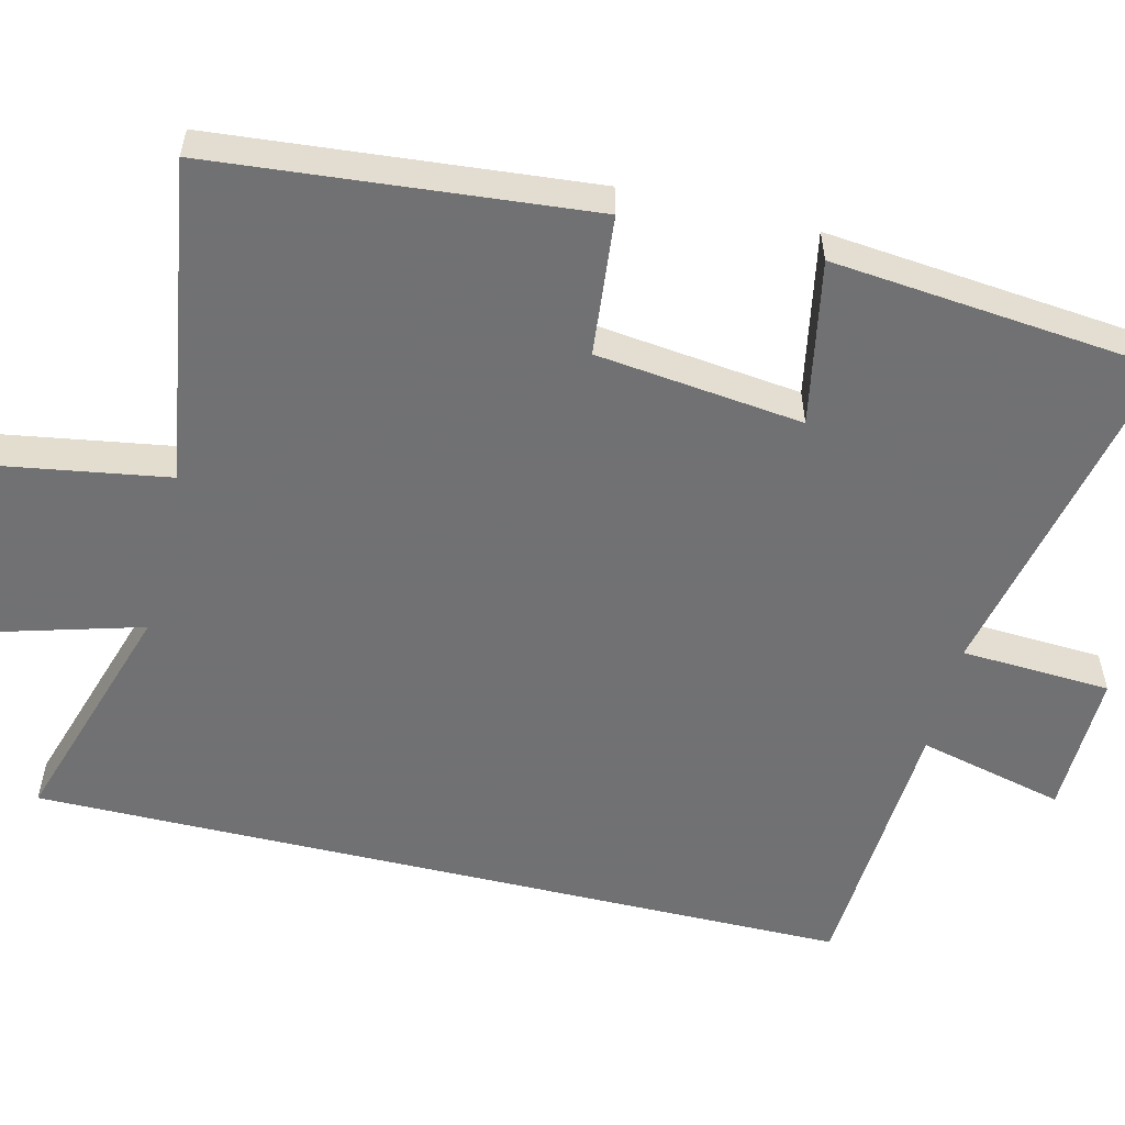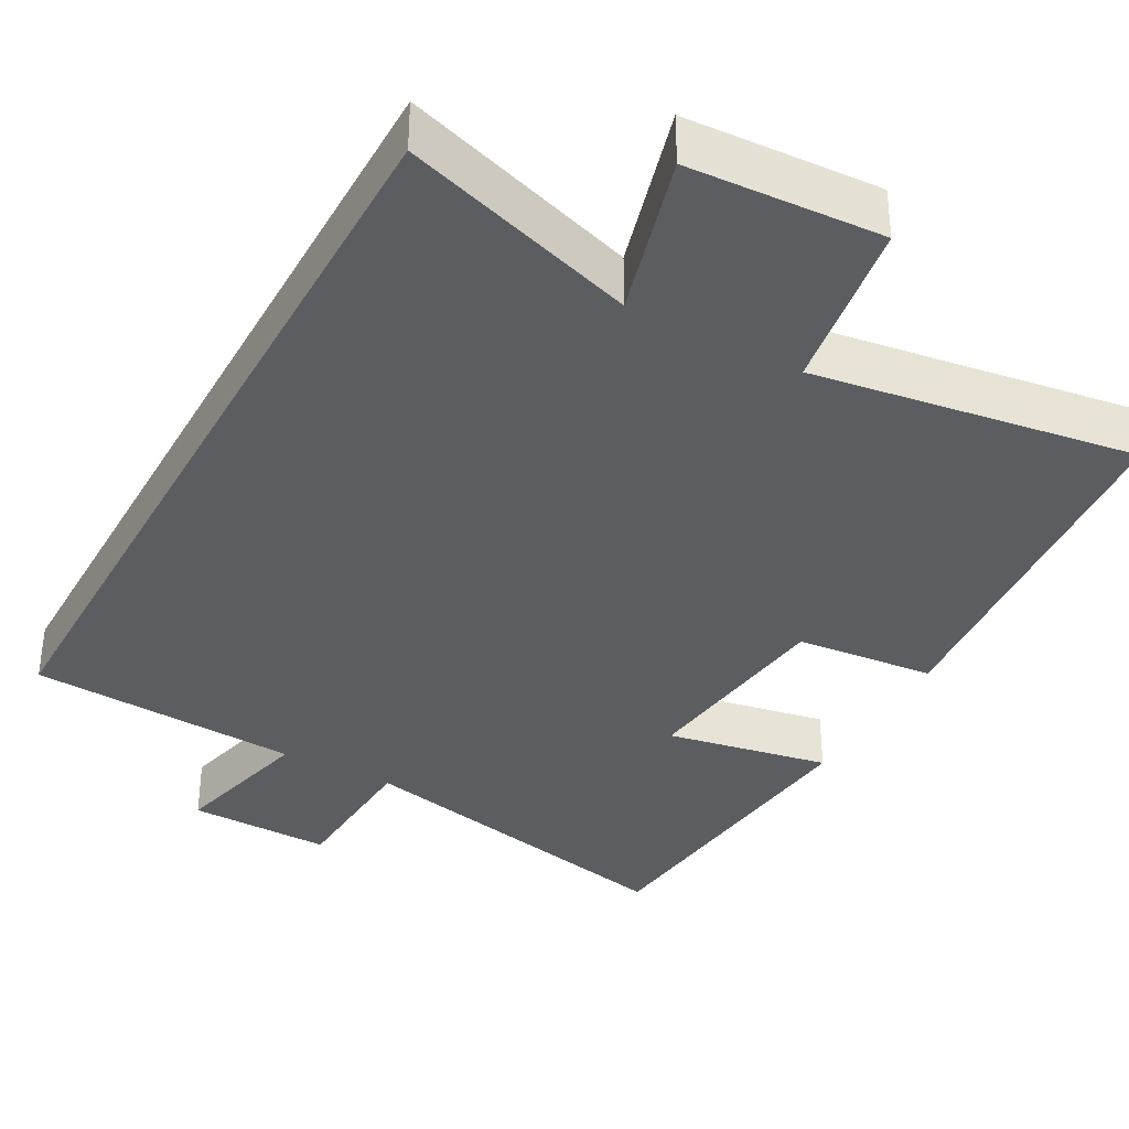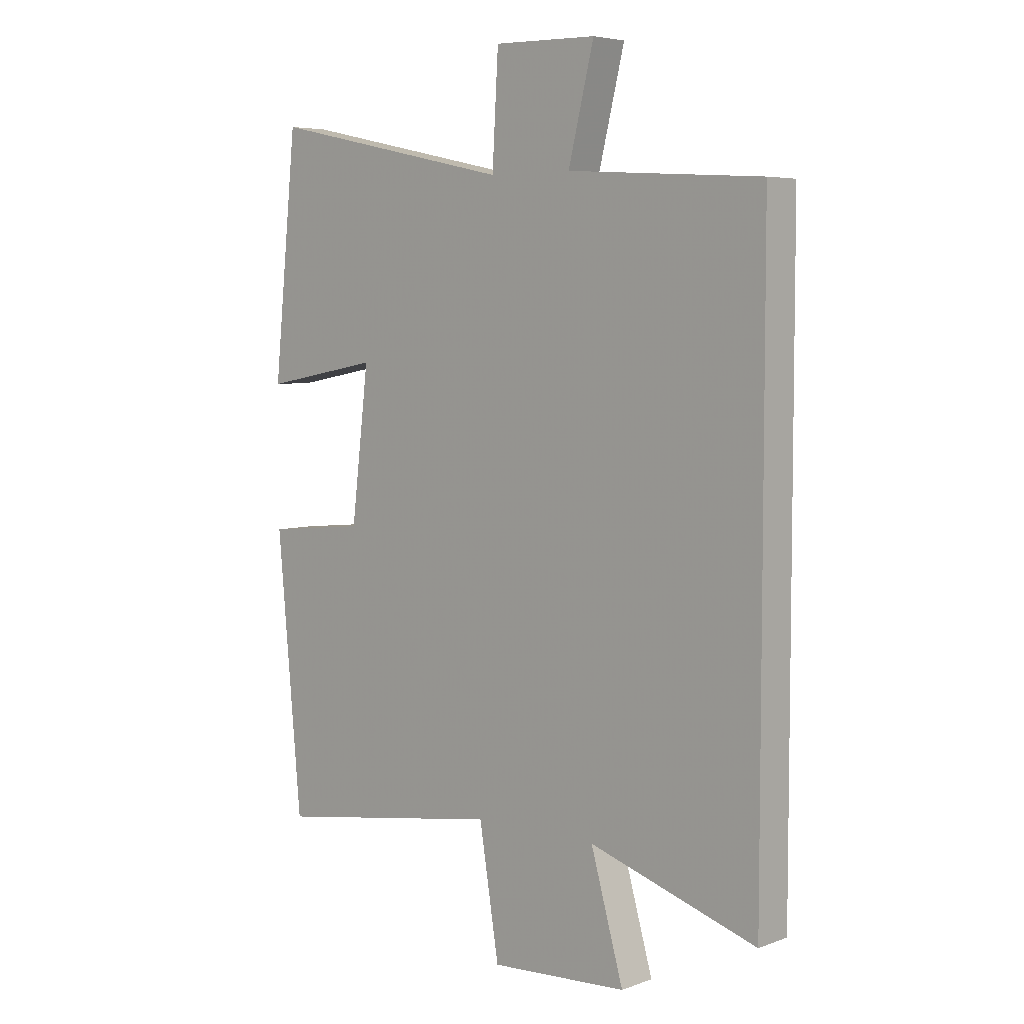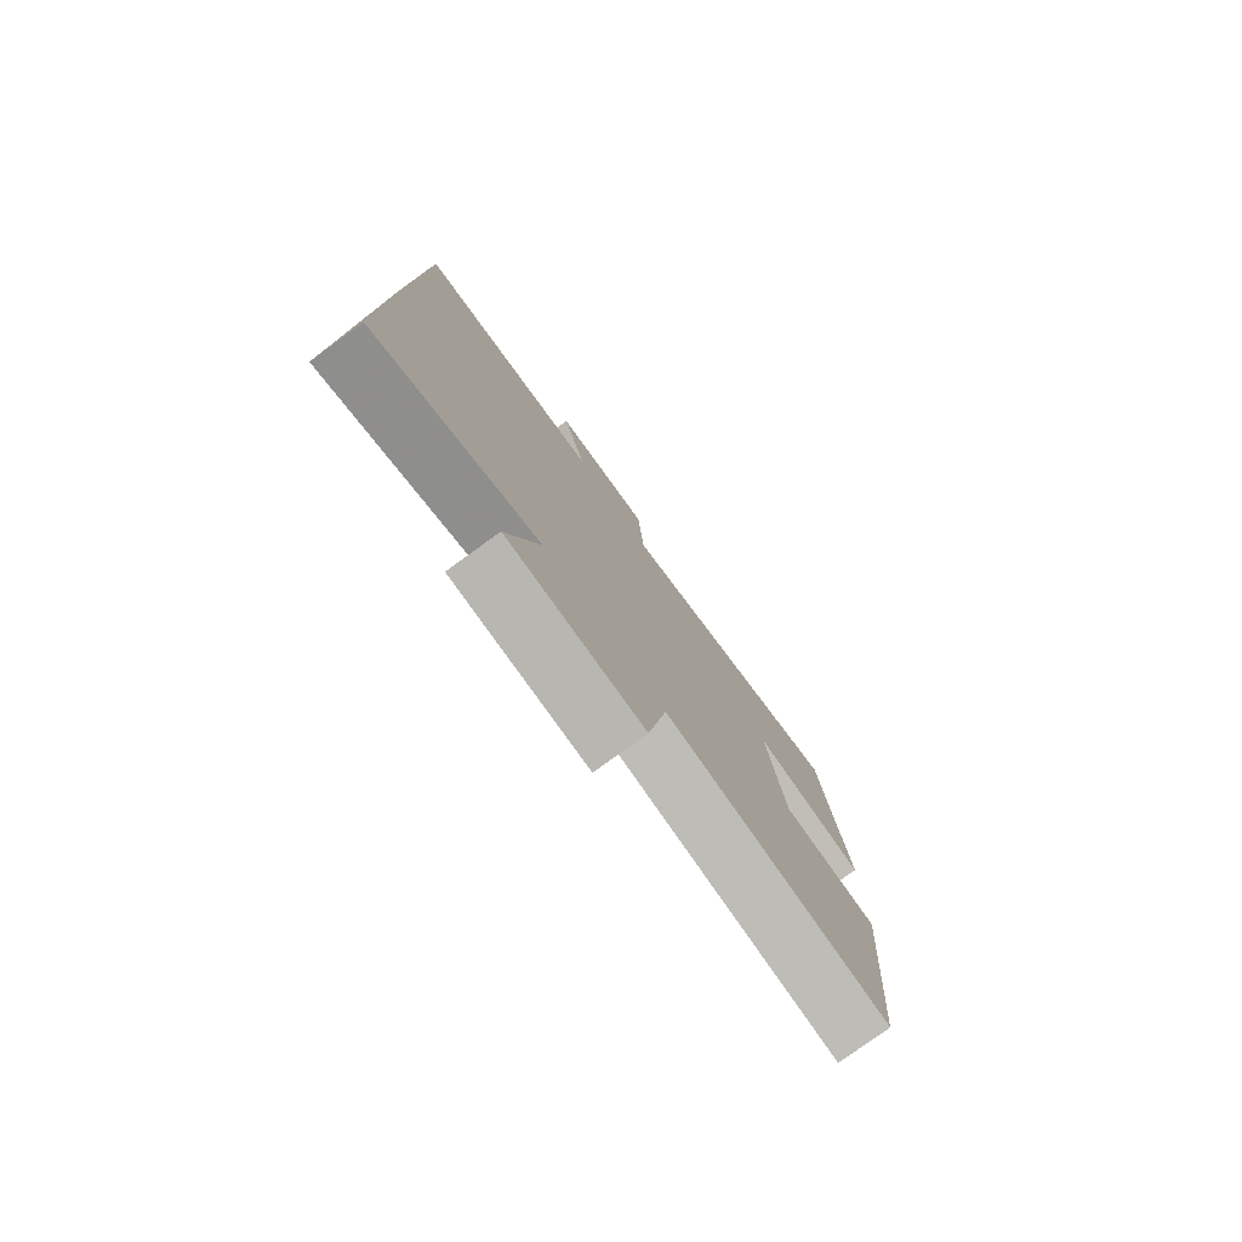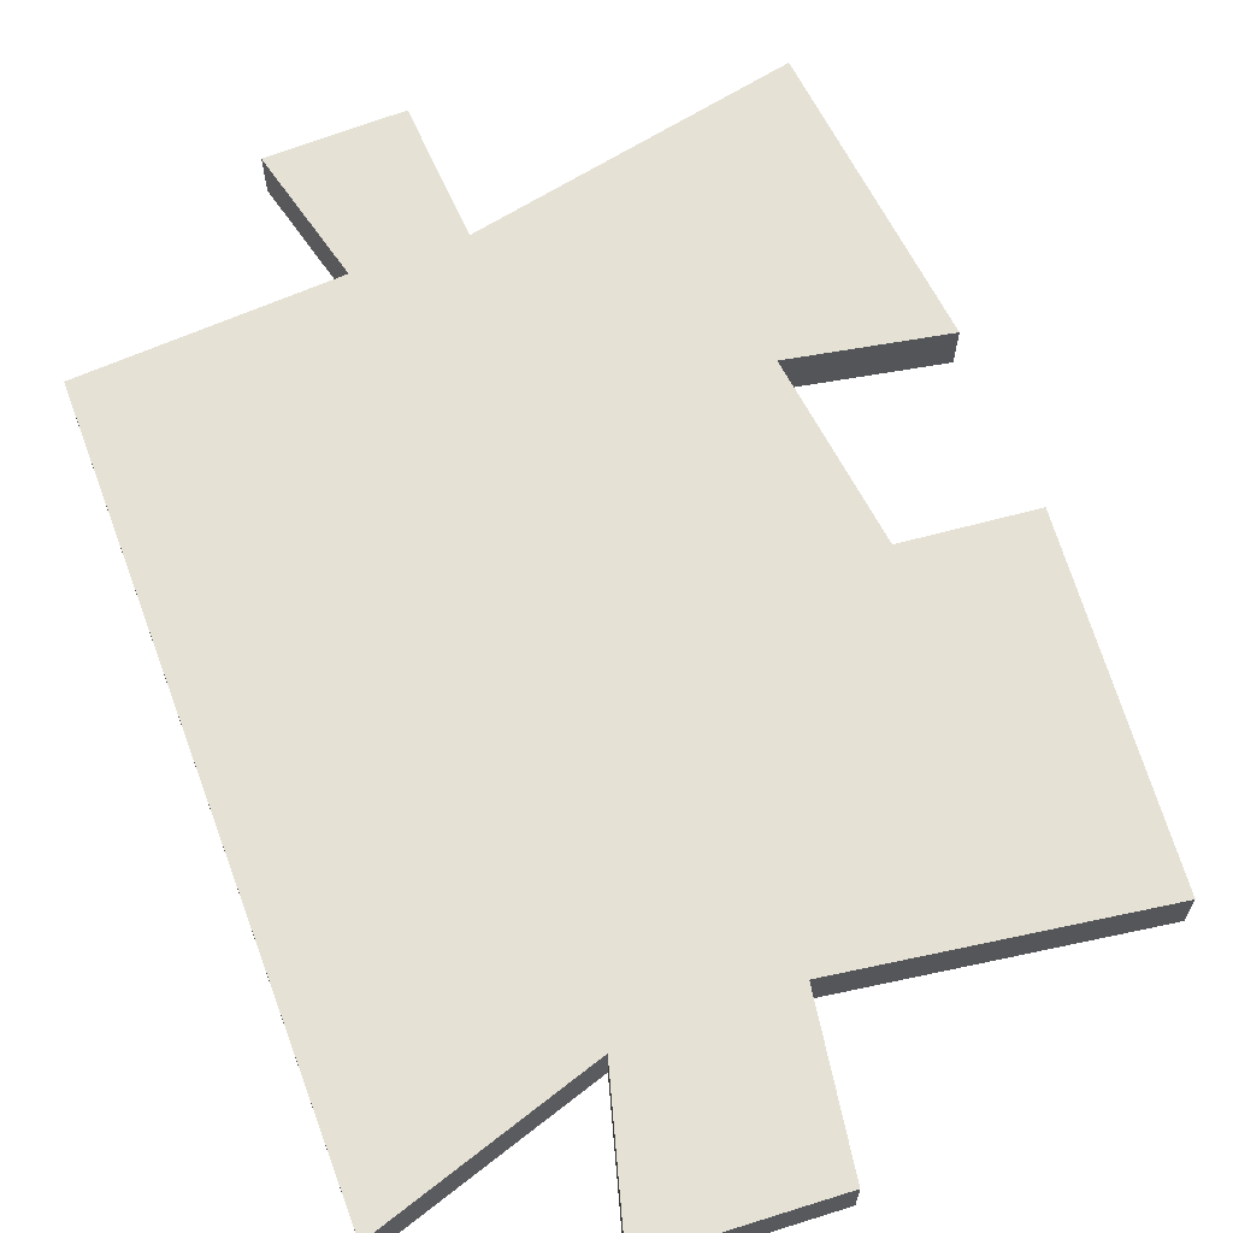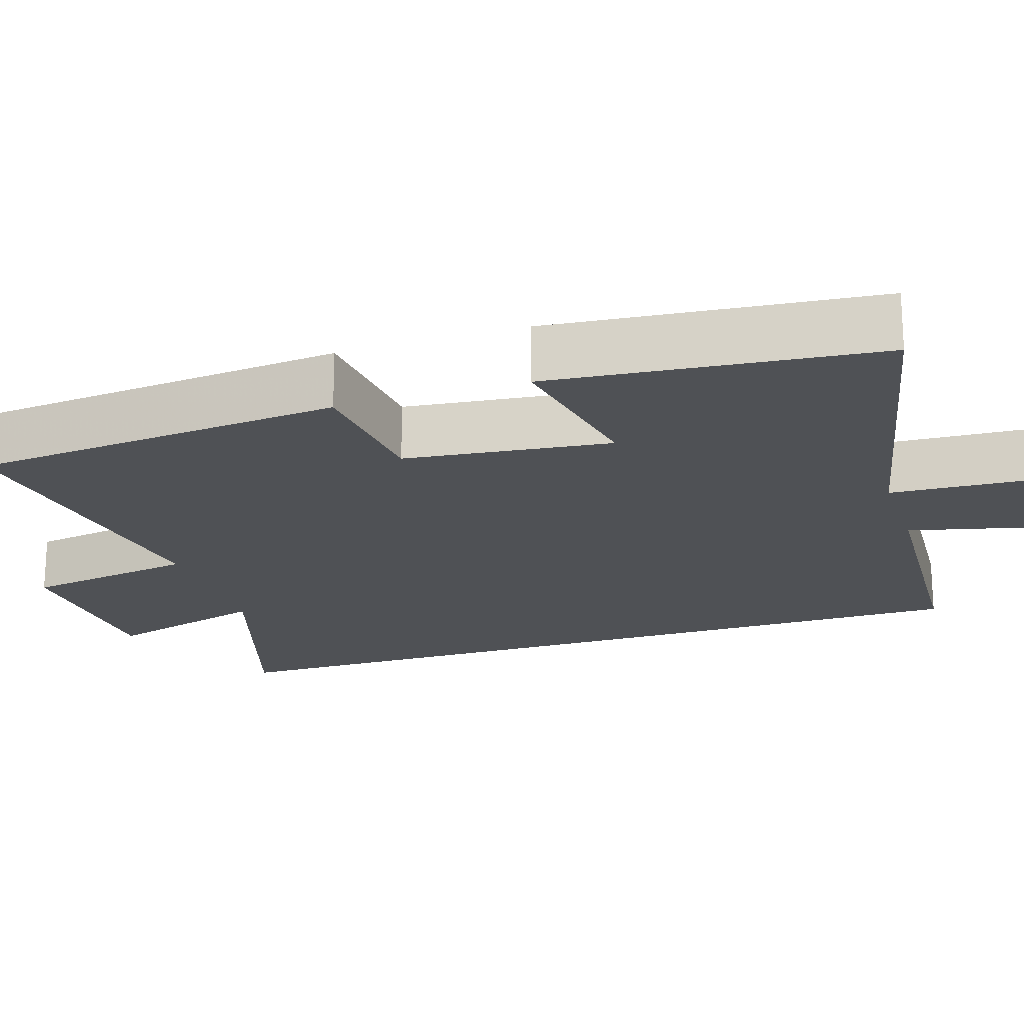
<metadata>
{"format":"obj","ext":"obj","renderer":"f3d","projection":"perspective","resolution":1024,"background":"white","views":[{"elev":-55.3,"azim":-103.6,"up":"+Y"},{"elev":-36.3,"azim":151.2,"up":"+Y"},{"elev":5.5,"azim":42.2,"up":"+Z"},{"elev":-79.1,"azim":125.9,"up":"+Z"},{"elev":64.9,"azim":159.3,"up":"+Y"},{"elev":-20.1,"azim":-71.9,"up":"+Y"}]}
</metadata>
<code>
v 0.5 0.07 -0.598
v 0.193 0.07 -0.5
v 0.253 0.07 -0.712
v 0.001 0.07 -0.726
v -0.035 0.07 -0.5
v -0.456 0.07 -0.563
v -0.5 0.07 -0.075
v -0.318 0.07 -0.057
v -0.286 0.07 0.211
v -0.5 0.07 0.171
v -0.457 0.07 0.596
v -0.008 0.07 0.5
v 0.003 0.07 0.695
v 0.191 0.07 0.691
v 0.144 0.07 0.5
v 0.5 0.07 0.478
v 0.5 0 -0.598
v 0.193 0 -0.5
v 0.253 0 -0.712
v 0.001 0 -0.726
v -0.035 0 -0.5
v -0.456 0 -0.563
v -0.5 0 -0.075
v -0.318 0 -0.057
v -0.286 0 0.211
v -0.5 0 0.171
v -0.457 0 0.596
v -0.008 0 0.5
v 0.003 0 0.695
v 0.191 0 0.691
v 0.144 0 0.5
v 0.5 0 0.478
f 15 16 1 2
f 12 13 14 15
f 12 15 2
f 9 10 11 12
f 8 9 12 2
f 5 6 7 8
f 5 8 2 3
f 3 4 5
f 18 17 32 31
f 31 30 29 28
f 18 31 28
f 28 27 26 25
f 18 28 25 24
f 24 23 22 21
f 19 18 24 21
f 21 20 19
f 1 17 18 2
f 2 18 19 3
f 3 19 20 4
f 4 20 21 5
f 5 21 22 6
f 6 22 23 7
f 7 23 24 8
f 8 24 25 9
f 9 25 26 10
f 10 26 27 11
f 11 27 28 12
f 12 28 29 13
f 13 29 30 14
f 14 30 31 15
f 15 31 32 16
f 16 32 17 1

</code>
